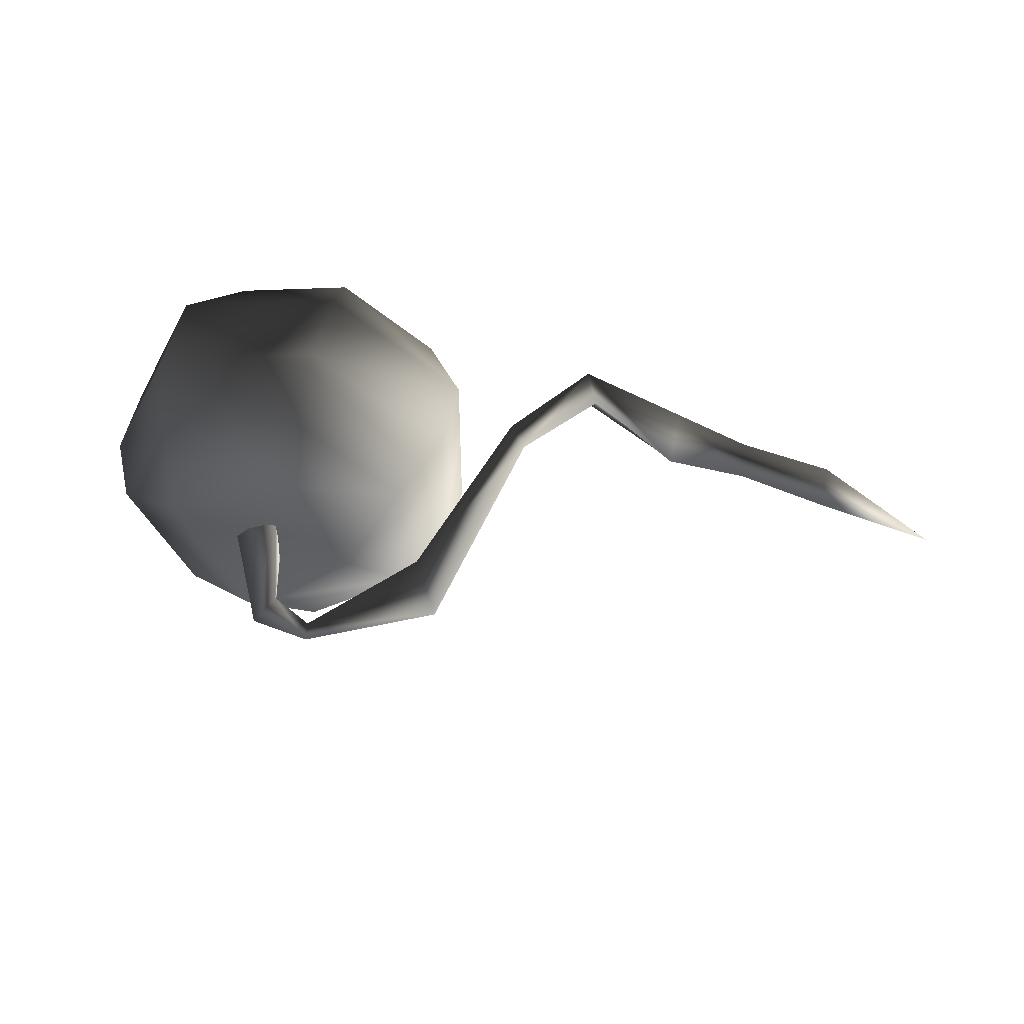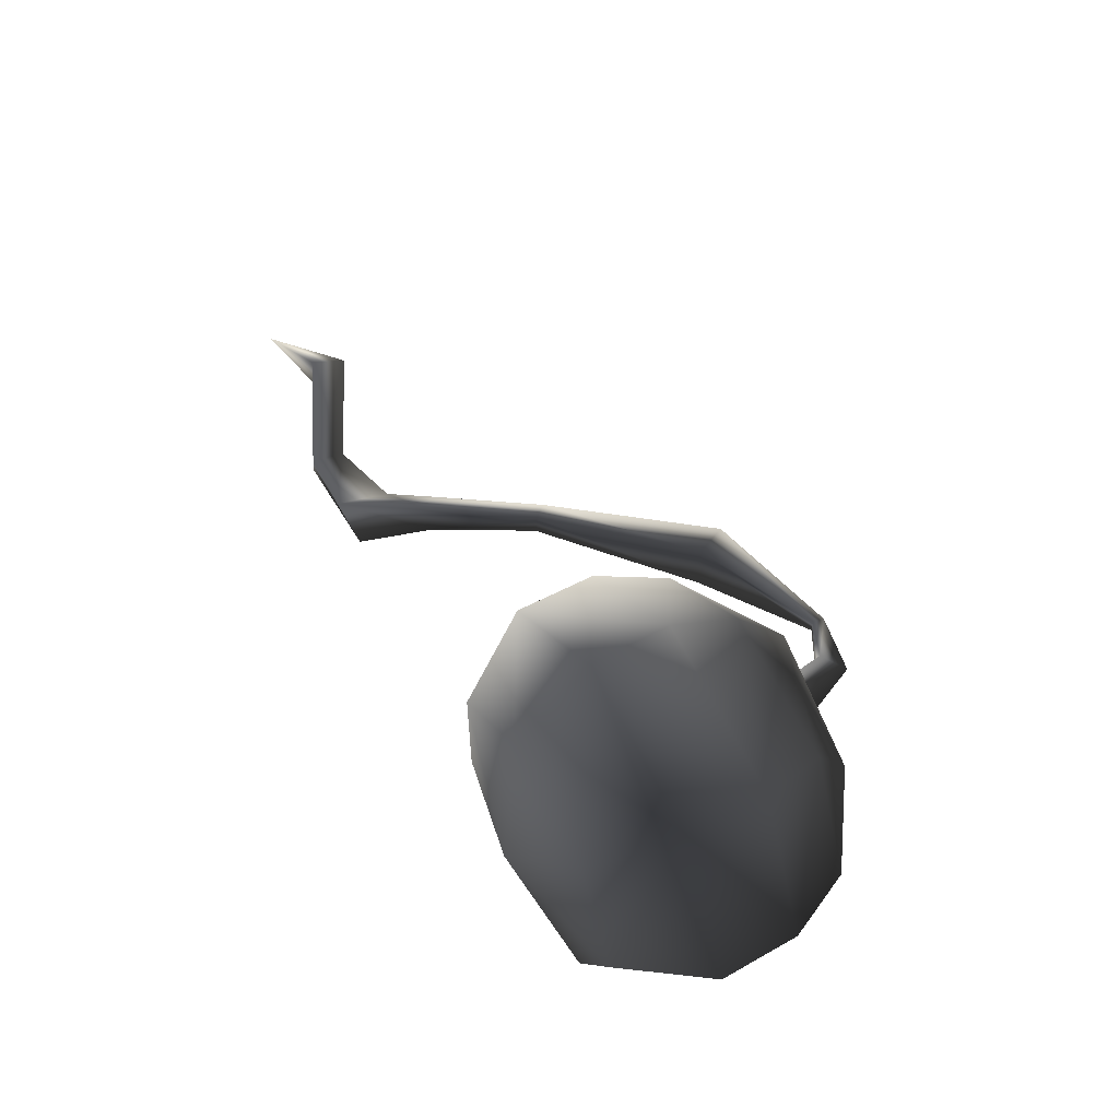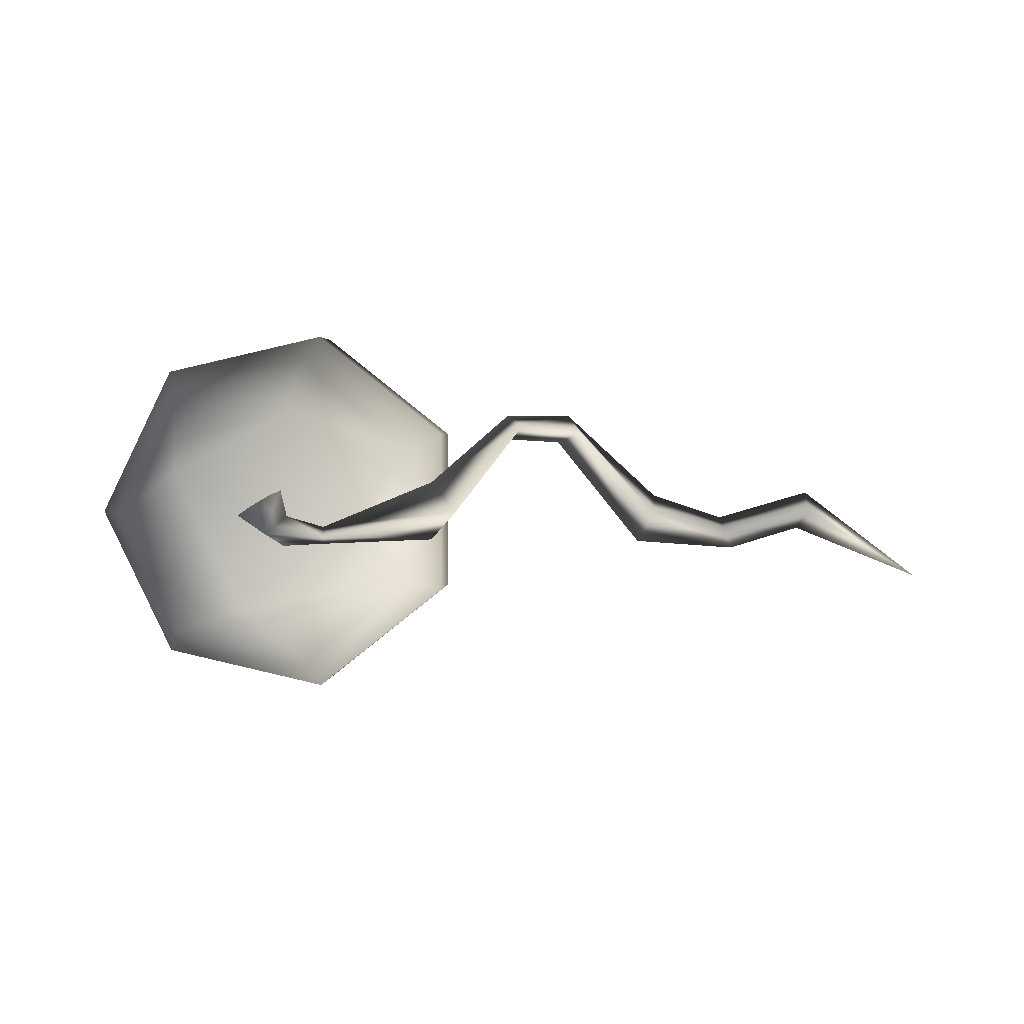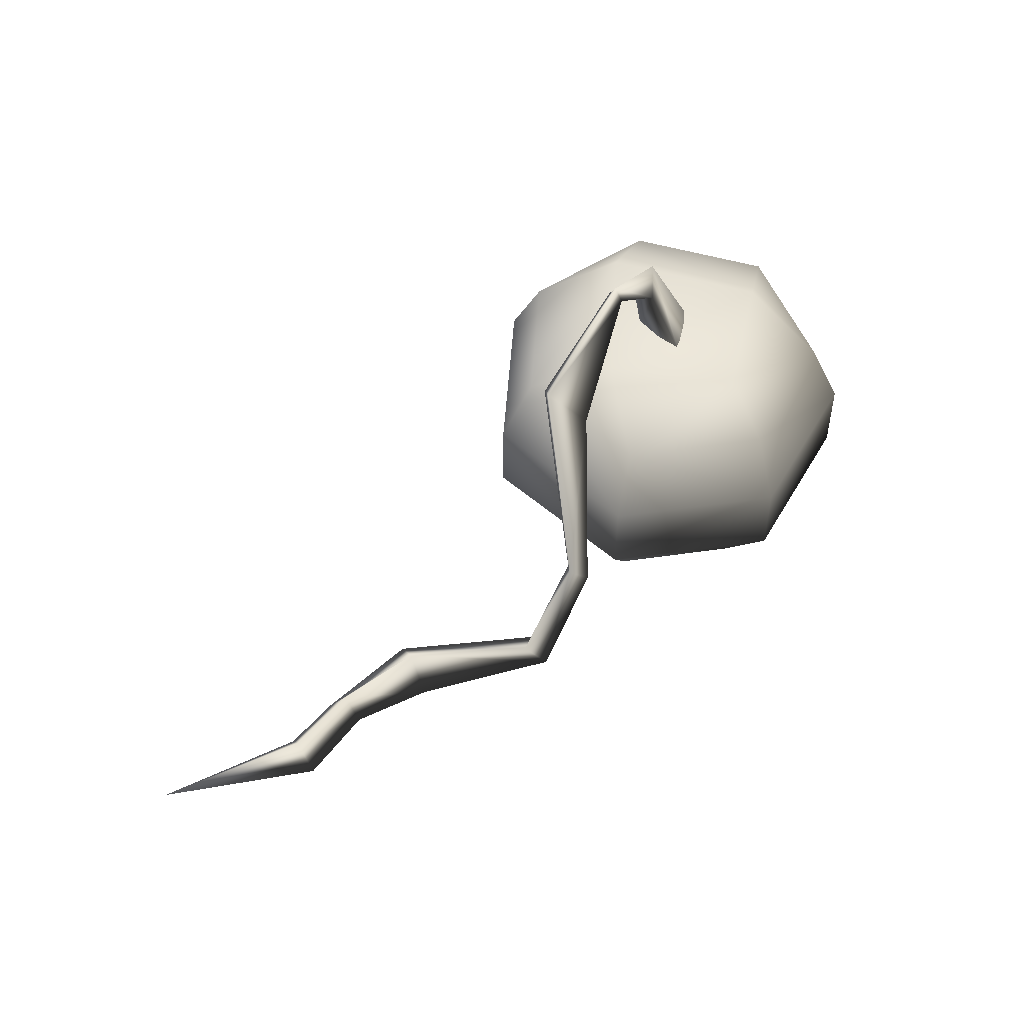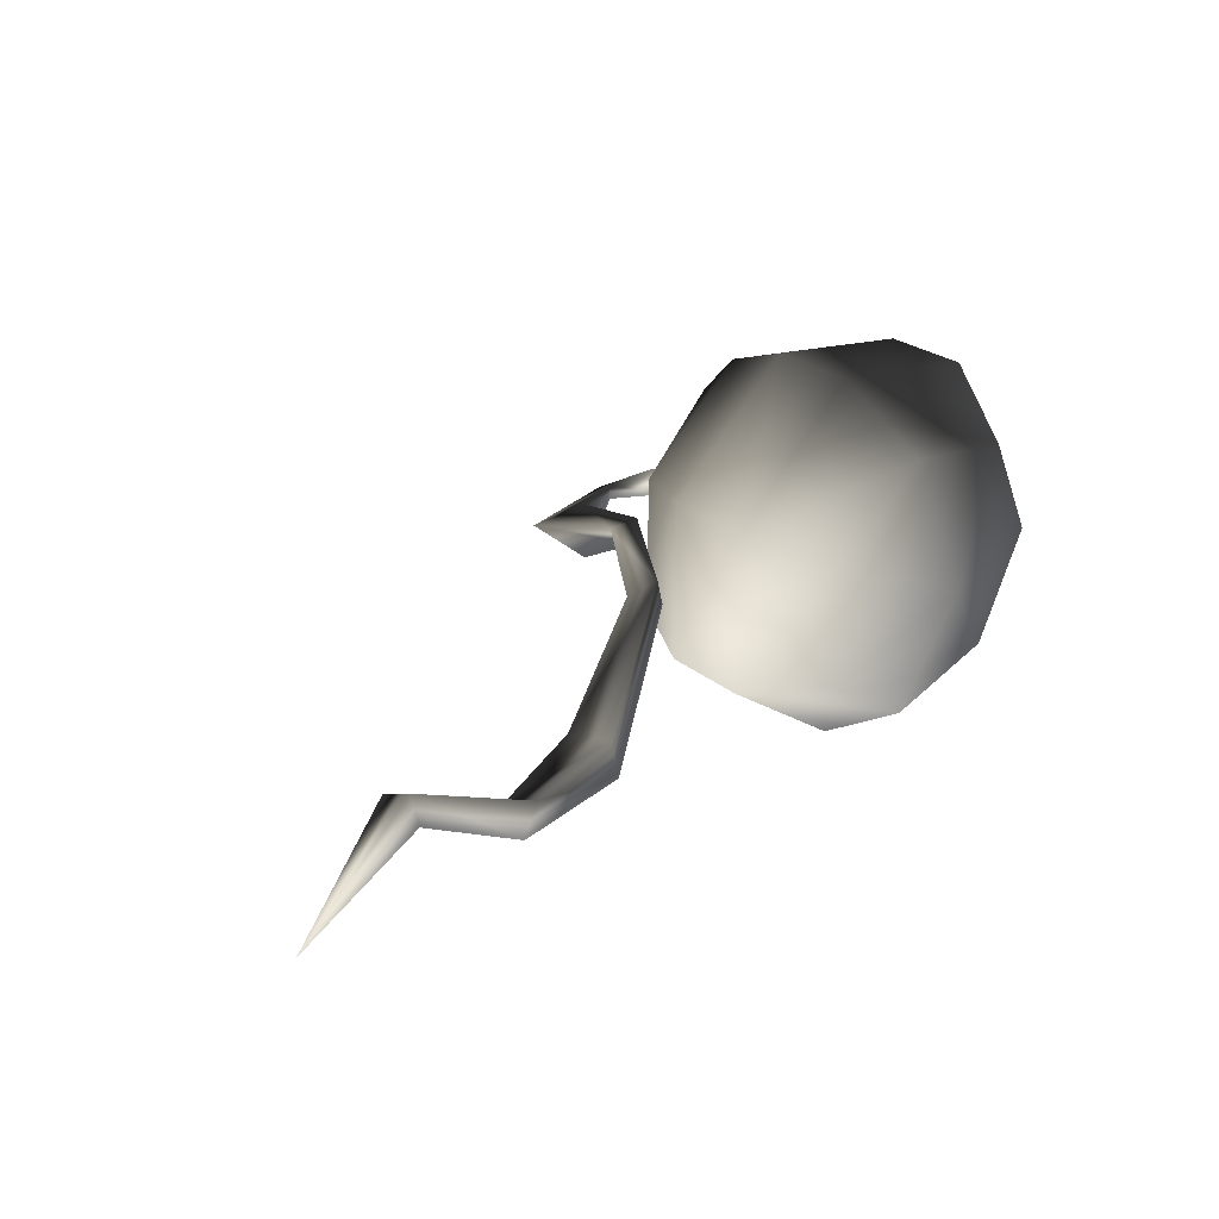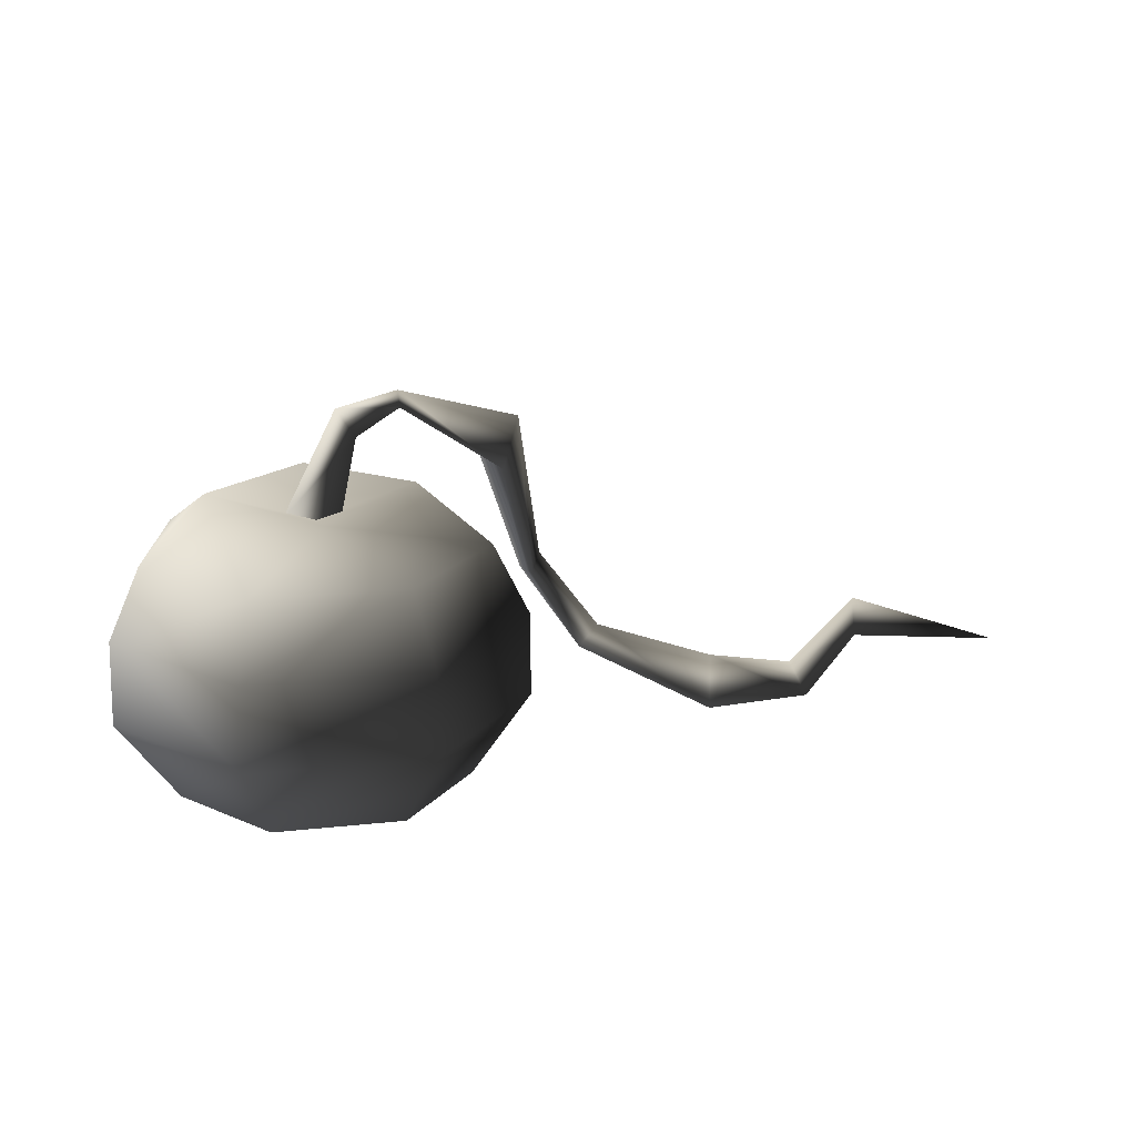
<metadata>
{"format":"obj","ext":"obj","renderer":"f3d","projection":"perspective","resolution":1024,"background":"white","views":[{"elev":49.3,"azim":-168.4,"up":"+Z"},{"elev":57.8,"azim":60.9,"up":"+Z"},{"elev":1.9,"azim":-177.3,"up":"+Z"},{"elev":53.6,"azim":-47.3,"up":"+Y"},{"elev":31.5,"azim":-43.9,"up":"+Z"},{"elev":18.3,"azim":155.4,"up":"+Y"}]}
</metadata>
<code>
v -0.1167 0.07569 -0.4963
v 0.3139 0.07569 -0.398
v -0.1597 0.3686 -0.6984
v 0.4464 0.3686 -0.5601
v -0.6457 0.3686 -0.3108
v -0.4621 0.07569 -0.2209
v -0.4621 0.07569 0.2209
v -0.6457 0.3686 0.3108
v -0.1167 0.07569 0.4963
v 0.4417 0.6606 -0.5563
v -0.1602 0.6606 -0.6937
v -0.6429 0.6606 -0.3087
v -0.6429 0.6606 0.3087
v -0.1602 0.6606 0.6937
v -0.1597 0.3686 0.6984
v -0.1167 0.07569 0.4963
v 0.4417 0.6606 0.5563
v 0.4464 0.3686 0.5601
v 0.3139 0.07569 0.398
v -0.1167 0.07569 0.4963
v 0.5056 0.07569 -7.581e-07
v 0.7161 0.3686 3.021e-07
v 0.4464 0.3686 -0.5601
v 0.3139 0.07569 -0.398
v 0.7096 0.6606 6.975e-07
v 0.4417 0.6606 -0.5563
v -7.151e-07 -0.03727 1.283e-08
v -0.1167 0.07569 0.4963
v 0.3736 0.9034 -0.4648
v 0.5974 0.9034 4.609e-07
v 0.3286 1.072 0.1573
v 0.08261 1.072 -0.3535
v -4.648e-05 0.9874 8.339e-07
v -0.08761 1.072 0.3924
v 0.3736 0.9034 0.4648
v -0.1294 0.9034 0.5796
v -0.08761 1.072 0.3924
v -0.5327 0.9034 0.258
v -0.5327 0.9034 -0.258
v -0.3607 1.072 4.626e-07
v 0.08261 1.072 -0.3535
v -4.648e-05 0.9874 8.339e-07
v -0.08761 1.072 0.3924
v -0.1294 0.9034 -0.5796
v 0.3736 0.9034 -0.4648
v -7.151e-07 -0.03727 1.283e-08
v -7.151e-07 -0.03727 1.283e-08
v -0.1167 0.07569 0.4963
v -7.151e-07 -0.03727 1.283e-08
v -0.05671 0.9968 -0.09822
v -0.1169 1.279 -0.1056
v -0.1312 1.292 0.003372
v -0.05671 0.9968 0.09822
v -0.06454 1.371 -0.05882
v 0.1134 0.9968 8.974e-07
v -0.1169 1.279 -0.1056
v -0.05671 0.9968 -0.09822
v -0.2752 1.36 -0.0325
v -0.2752 1.36 -0.09347
v -0.6442 1.106 0.124
v -0.6442 1.106 -0.08903
v -0.7458 1.259 0.01751
v -0.2802 1.413 -0.06299
v -0.6442 1.106 -0.08903
v -0.2752 1.36 -0.09347
v -0.9032 0.5846 0.3807
v -0.9121 0.5844 0.2869
v -0.9121 0.5844 0.2869
v -0.964 0.6426 0.3388
v -1.099 0.2713 0.2763
v -1.142 0.2512 0.3853
v -1.192 0.3333 0.3157
v -1.099 0.2713 0.2763
v -1.502 0.08108 0.05054
v -1.432 0.1209 -0.1407
v -1.78 0.1057 -0.04022
v -1.825 0.1162 -0.1679
v -1.792 0.2296 -0.09569
v -1.497 0.2764 -0.01983
v -1.825 0.1162 -0.1679
v -1.432 0.1209 -0.1407
v -2.084 0.284 -0.07659
v -2.119 0.4046 -0.0007112
v -2.568 0.263 -0.2741
v -2.12 0.2753 0.06878
v -2.568 0.263 -0.2741
v -2.084 0.284 -0.07659
g base_2824_104
f 1 3 2
f 2 3 4
f 1 5 3
f 6 5 1
f 6 7 5
f 5 7 8
f 7 9 8
f 3 10 4
f 11 10 3
f 5 11 3
f 12 11 5
f 5 8 12
f 12 8 13
f 8 14 13
f 15 14 8
f 8 16 15
f 15 17 14
f 18 17 15
f 15 19 18
f 20 19 15
f 19 21 18
f 18 21 22
f 21 23 22
f 24 23 21
f 22 25 18
f 18 25 17
f 23 25 22
f 26 25 23
f 21 19 27
f 24 21 27
f 19 28 27
f 26 29 25
f 25 29 30
f 29 31 30
f 32 31 29
f 33 31 32
f 33 34 31
f 31 35 30
f 34 35 31
f 35 25 30
f 17 25 35
f 36 17 35
f 36 35 37
f 37 38 36
f 14 17 36
f 38 14 36
f 13 14 38
f 39 13 38
f 40 39 38
f 40 41 39
f 42 41 40
f 42 40 43
f 40 38 43
f 39 41 44
f 41 45 44
f 12 13 39
f 12 39 11
f 11 39 44
f 11 44 10
f 10 44 45
f 1 2 46
f 6 1 47
f 7 6 47
f 48 7 49
f 50 52 51
f 50 53 52
f 53 54 52
f 53 55 54
f 55 56 54
f 55 57 56
f 51 52 58
f 51 58 59
f 59 58 60
f 59 60 61
f 58 62 60
f 58 63 62
f 52 63 58
f 52 54 63
f 63 64 62
f 63 65 64
f 54 65 63
f 54 56 65
f 61 60 66
f 61 66 67
f 62 64 68
f 62 68 69
f 60 69 66
f 60 62 69
f 70 67 66
f 70 66 71
f 71 66 69
f 72 69 68
f 71 69 72
f 72 68 73
f 70 71 74
f 70 74 75
f 75 74 76
f 75 76 77
f 74 78 76
f 74 79 78
f 71 79 74
f 71 72 79
f 79 80 78
f 79 81 80
f 72 81 79
f 72 73 81
f 78 80 82
f 78 82 83
f 76 78 83
f 83 82 84
f 76 83 85
f 77 76 85
f 85 83 86
f 87 85 84
f 77 85 87

</code>
